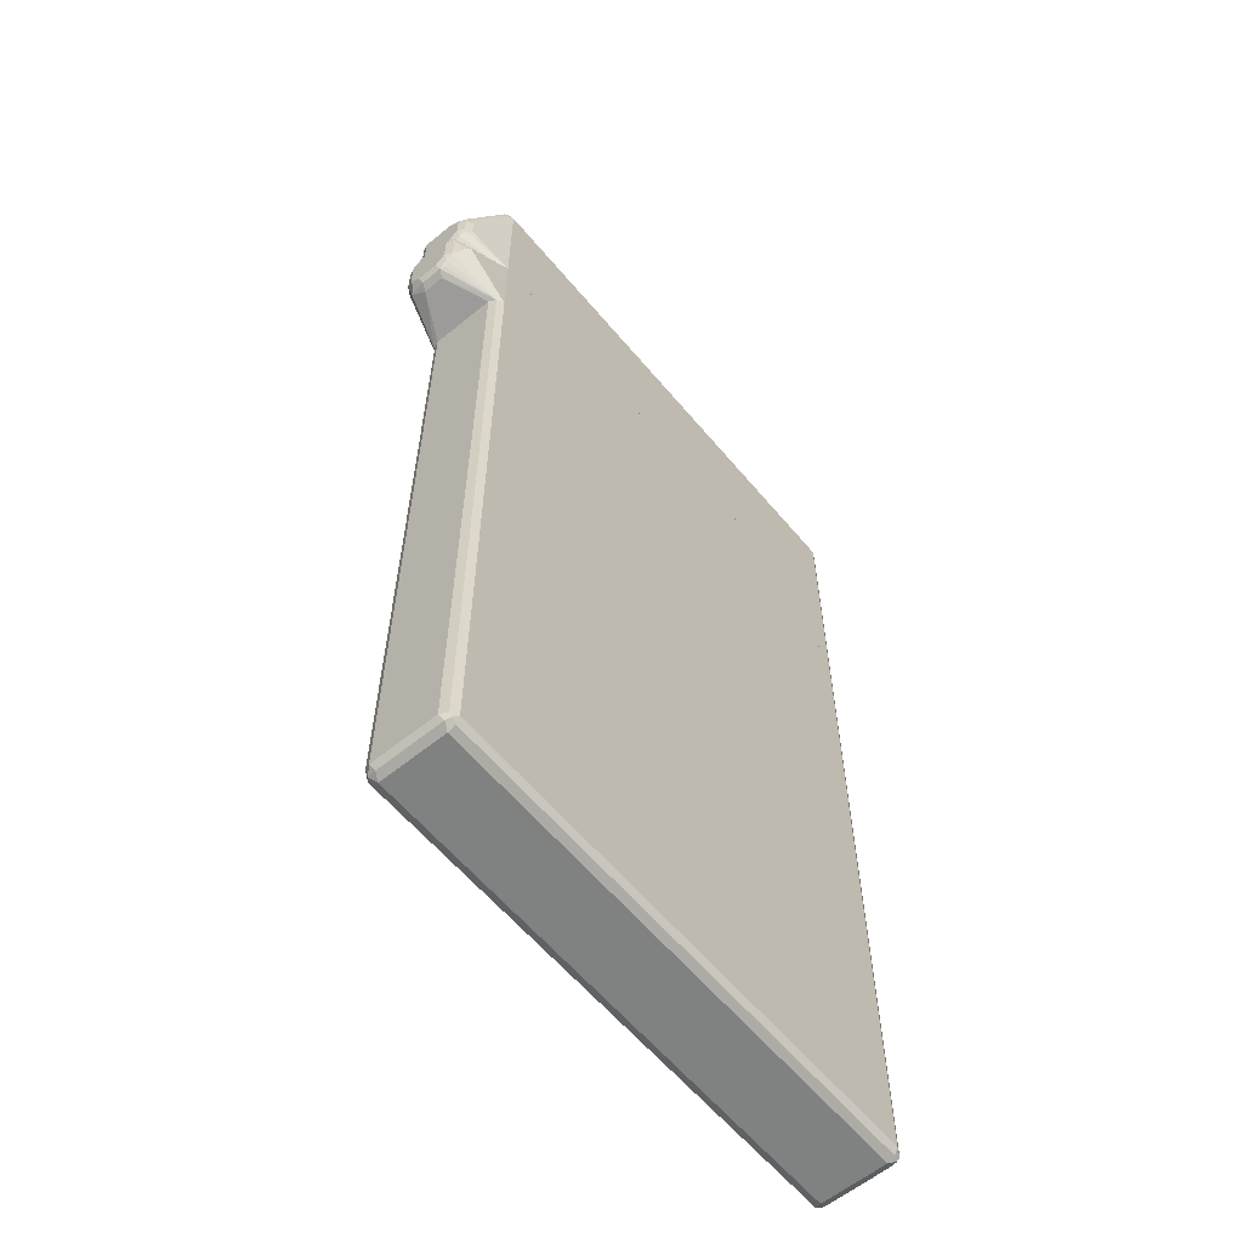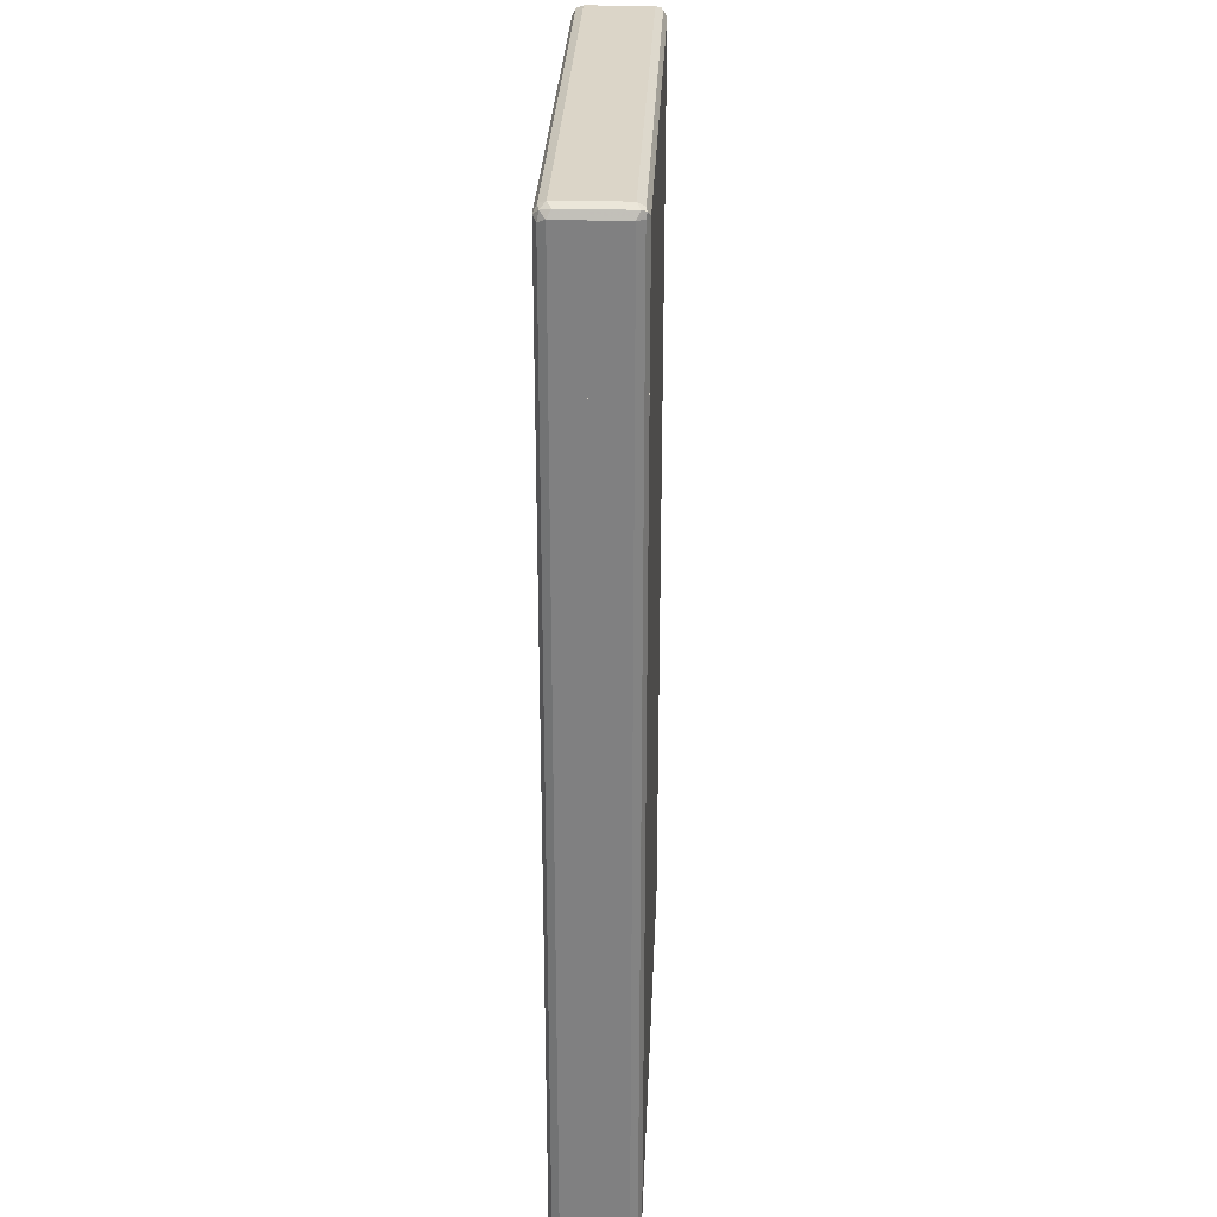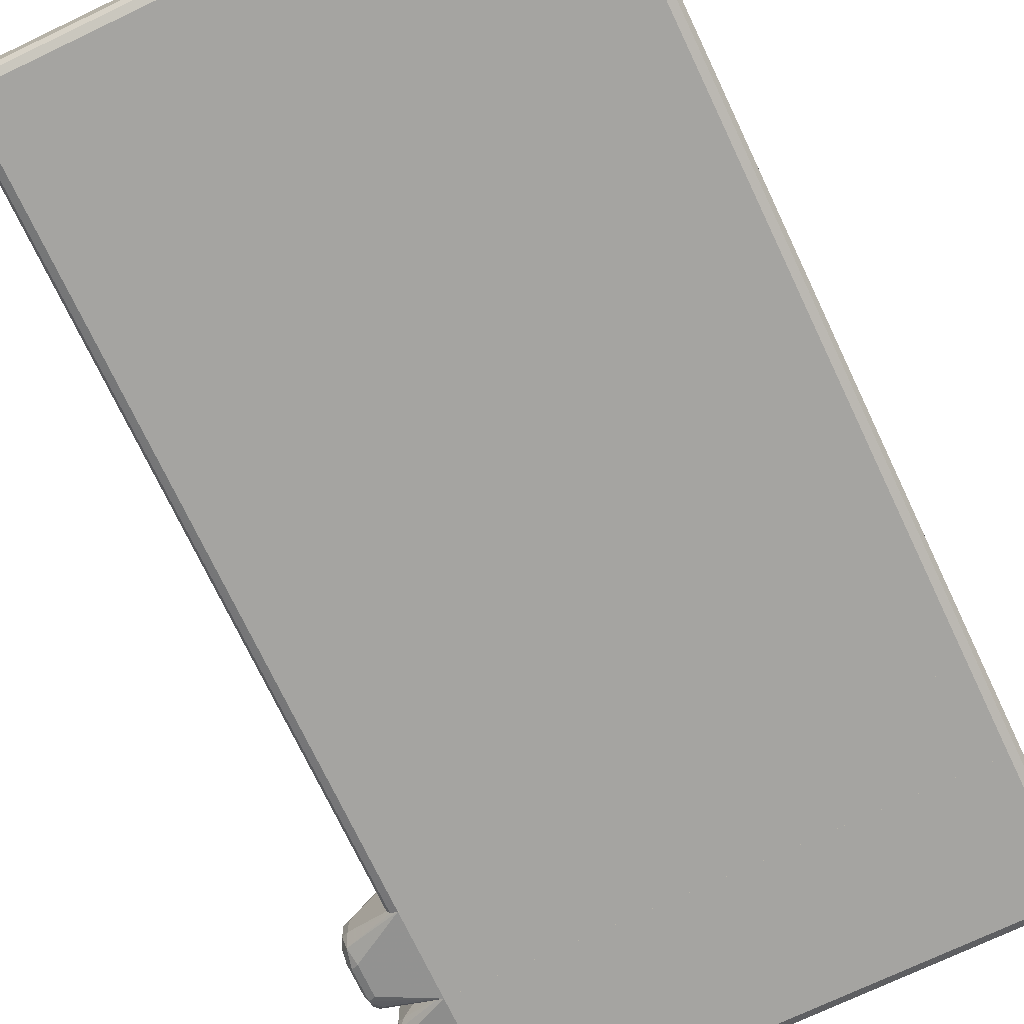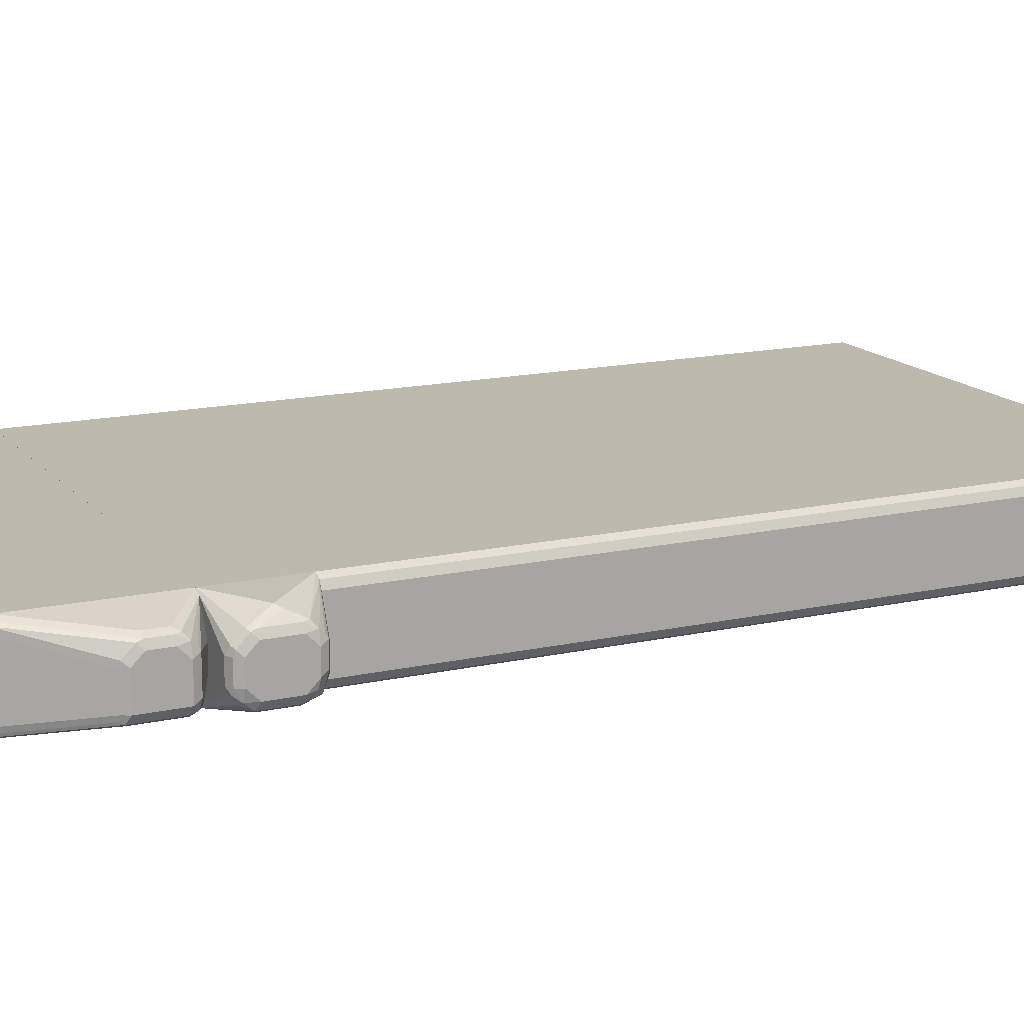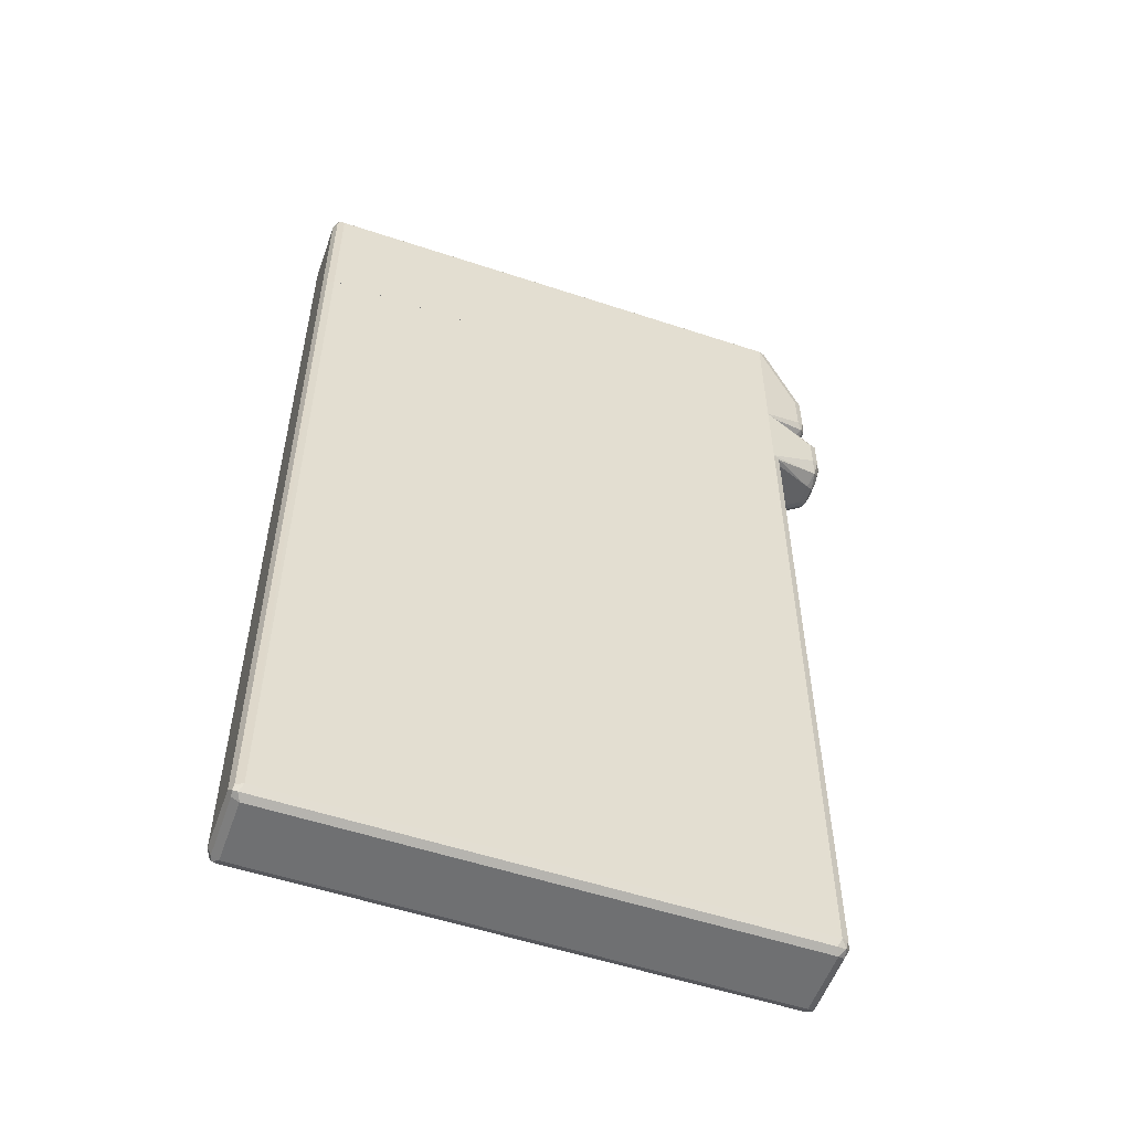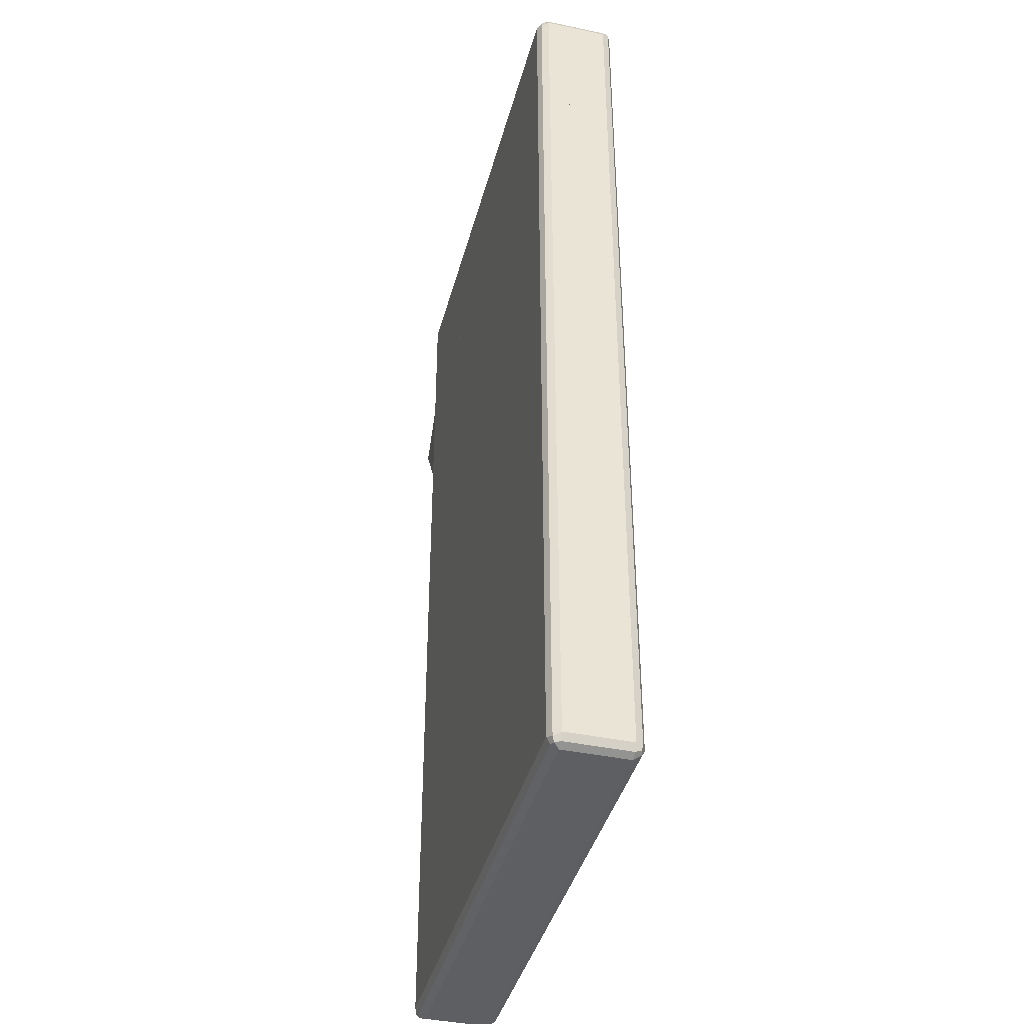
<metadata>
{"format":"obj","ext":"obj","renderer":"f3d","projection":"perspective","resolution":1024,"background":"white","views":[{"elev":-60.3,"azim":-50.3,"up":"+Y"},{"elev":29.6,"azim":92.5,"up":"+Y"},{"elev":-73.3,"azim":25.4,"up":"+Z"},{"elev":15.2,"azim":-115.5,"up":"+Z"},{"elev":-54.9,"azim":160.7,"up":"+Y"},{"elev":-40.3,"azim":75.5,"up":"+Y"}]}
</metadata>
<code>
v -0.4059 -0.8302 -0.05535
v -0.3997 -0.8241 -0.06765
v -0.3966 -0.8394 -0.06457
v -0.3997 -0.8426 -0.0492
v -0.4059 -0.8302 0.05535
v -0.4059 0.4415 -0.05535
v -0.3874 -0.8302 -0.07381
v -0.3997 0.4415 -0.06765
v -0.3889 0.4415 -0.07311
v -0.3813 -0.8426 -0.06765
v -0.3874 -0.8488 -0.05535
v -0.3997 -0.8426 0.0615
v -0.3997 -0.8302 0.06765
v -0.4059 0.4415 0.05535
v 0.4797 -0.8302 -0.07381
v -0.3874 0.4415 -0.07381
v 0.4859 -0.8426 -0.06765
v -0.3874 -0.8488 0.05535
v 0.4797 -0.8488 -0.05535
v -0.3874 -0.8426 0.06765
v -0.3966 -0.8394 0.06918
v -0.3874 -0.8302 0.07381
v -0.3997 0.4415 0.06765
v 0.492 -0.8302 -0.06765
v 0.4797 0.4415 -0.07381
v 0.4911 0.4415 -0.06811
v 0.4935 -0.8394 -0.06457
v 0.492 -0.8426 -0.05535
v 0.4797 -0.8488 0.05535
v 0.4797 -0.8426 0.06765
v 0.4797 -0.8302 0.07381
v -0.3874 0.4415 0.07381
v 0.4982 -0.8302 -0.05535
v 0.492 0.4415 -0.06765
v 0.492 -0.8426 0.05535
v 0.4889 -0.8441 0.06457
v 0.492 -0.8364 0.06765
v 0.4797 0.4415 0.07381
v 0.4982 -0.8302 0.05535
v 0.4982 0.4415 -0.05535
v 0.492 0.4415 0.06765
v 0.4982 0.4415 0.05535
v 0.4797 0.8488 0.05535
v 0.4735 0.8426 0.06765
v 0.4889 0.8395 0.06457
v 0.492 0.8426 0.0492
v 0.4797 0.8488 -0.05535
v -0.3875 0.8488 0.05535
v 0.4797 0.8303 0.07381
v -0.3936 0.8426 0.06765
v 0.492 0.8241 0.06765
v 0.4982 0.8303 0.05535
v 0.492 0.8426 -0.0615
v 0.4889 0.8395 -0.06918
v 0.4797 0.8426 -0.06765
v -0.3875 0.8488 -0.05535
v -0.3997 0.8426 0.05535
v -0.4012 0.8395 0.06457
v 0.4797 0.5905 0.07381
v -0.3875 0.8303 0.07381
v 0.492 0.5905 0.06765
v 0.4982 0.8303 -0.05535
v 0.4982 0.5905 0.05535
v 0.4797 0.8303 -0.07381
v 0.492 0.8303 -0.06765
v -0.3875 0.8426 -0.06765
v -0.3966 0.8441 -0.06457
v -0.3997 0.8426 -0.05535
v -0.4735 0.7135 0.01845
v -0.3997 0.8303 0.06765
v -0.475 0.7104 0.02767
v -0.475 0.6919 0.04612
v -0.3875 0.5905 0.07381
v -0.4613 0.6827 0.05535
v 0.4982 0.5905 -0.05535
v 0.4797 0.5905 -0.07381
v -0.3875 0.8303 -0.07381
v 0.492 0.6089 -0.06765
v -0.3997 0.8365 -0.06765
v -0.4705 0.715 -0.04612
v -0.4735 0.7135 -0.0369
v -0.4797 0.7012 0.01845
v -0.4735 0.6827 0.0492
v -0.4797 0.6827 0.0369
v -0.4613 0.6458 0.05535
v -0.4705 0.6366 0.05073
v -0.3997 0.5905 0.06765
v 0.492 0.5905 -0.06762
v -0.3875 0.5905 -0.07381
v -0.4613 0.7012 -0.05535
v -0.4735 0.7073 -0.0492
v -0.4797 0.7012 -0.0369
v -0.4735 0.6458 0.0492
v -0.4797 0.6458 0.0369
v -0.475 0.6273 0.0392
v -0.4058 0.5905 0.05535
v -0.4705 0.6181 0.03228
v -0.4735 0.6151 0.02459
v -0.3997 0.5905 -0.06765
v -0.4705 0.6181 -0.04612
v -0.4613 0.6273 -0.05535
v -0.4735 0.6335 -0.0492
v -0.4797 0.6273 -0.0369
v -0.4797 0.6273 0.01845
v -0.4242 0.5905 0.01845
v -0.4735 0.6151 -0.03075
v -0.4613 0.6089 0.01845
v -0.4059 0.5905 -0.0553
v -0.4613 0.6089 -0.0369
v -0.4242 0.5905 -0.01845
v 0.4982 0.5905 0.05535
v 0.4982 0.5905 -0.05535
v 0.4919 0.5905 0.06765
v 0.492 0.5905 -0.06762
v 0.4797 0.5905 0.07381
v 0.4825 0.4415 0.07242
v 0.4919 0.4415 0.06765
v 0.4919 0.4415 -0.06765
v 0.4911 0.4415 -0.06811
v 0.4797 0.5905 -0.07381
v 0.4797 0.4415 0.07381
v -0.3874 0.5905 0.07381
v 0.4797 0.4415 -0.07381
v -0.3874 0.5905 -0.07381
v -0.3874 0.4415 0.07381
v -0.3998 0.5905 0.06765
v -0.4858 0.5658 0.0492
v -0.4705 0.5259 0.06918
v -0.3874 0.4415 -0.07381
v -0.4797 0.5535 -0.05535
v -0.4919 0.5597 -0.0492
v -0.4889 0.5674 -0.04612
v -0.4797 0.5781 -0.04304
v -0.3998 0.5905 -0.06765
v -0.4889 0.489 0.05073
v -0.3884 0.4415 0.07334
v -0.4059 0.5905 0.05535
v -0.4797 0.5904 0.01845
v -0.4858 0.5843 0.03075
v -0.4935 0.5628 0.04612
v -0.4919 0.5535 0.0492
v -0.4797 0.5166 0.06226
v -0.3889 0.4415 -0.07311
v -0.4858 0.4736 -0.04304
v -0.4797 0.4982 -0.05535
v -0.4919 0.5043 -0.0492
v -0.4982 0.5535 -0.0369
v -0.4935 0.5743 -0.0369
v -0.4889 0.5858 -0.02767
v -0.4797 0.5904 -0.01845
v -0.4243 0.5905 -0.01845
v -0.4919 0.4982 0.0492
v -0.4935 0.4797 0.0392
v -0.4797 0.4736 0.04304
v -0.3998 0.4415 0.06765
v -0.4243 0.5905 0.01845
v -0.4919 0.5843 0.01845
v -0.4935 0.5812 0.02767
v -0.4982 0.5535 0.0369
v -0.3998 0.4415 -0.06765
v -0.4797 0.4613 -0.01845
v -0.4889 0.4705 -0.02767
v -0.4951 0.4828 -0.03383
v -0.4889 0.489 -0.04612
v -0.4982 0.4982 -0.0369
v -0.4982 0.572 -0.01845
v -0.4919 0.5843 -0.01845
v -0.4982 0.4982 0.0369
v -0.4919 0.4674 0.02459
v -0.4889 0.4705 0.03228
v -0.4982 0.4797 0.01845
v -0.4059 0.4415 0.05535
v -0.4797 0.4613 0.01845
v -0.4982 0.572 0.01845
v -0.4059 0.4415 -0.05535
v -0.4919 0.4674 -0.0123
v -0.4982 0.4797 -0.01845
f 1 2 3
f 1 3 4
f 1 4 12
f 1 12 5
f 1 5 14
f 1 14 6
f 1 6 8
f 1 8 2
f 2 7 3
f 2 8 9
f 2 9 7
f 3 7 10
f 3 10 11
f 3 11 4
f 4 11 18
f 4 18 12
f 5 12 13
f 5 13 23
f 5 23 14
f 6 14 23
f 6 23 32
f 6 32 38
f 6 38 41
f 6 41 42
f 6 42 40
f 6 40 34
f 6 34 26
f 6 26 25
f 6 25 16
f 6 16 9
f 6 9 8
f 7 15 17
f 7 17 10
f 7 9 16
f 7 16 25
f 7 25 15
f 10 17 19
f 10 19 11
f 11 19 29
f 11 29 18
f 12 20 21
f 12 21 13
f 12 18 20
f 13 21 22
f 13 22 32
f 13 32 23
f 15 24 17
f 15 25 26
f 15 26 24
f 17 27 28
f 17 28 19
f 17 24 27
f 18 29 30
f 18 30 20
f 19 28 35
f 19 35 29
f 20 30 31
f 20 31 22
f 20 22 21
f 22 31 38
f 22 38 32
f 24 33 27
f 24 26 34
f 24 34 40
f 24 40 33
f 27 33 28
f 28 33 39
f 28 39 35
f 29 35 36
f 29 36 30
f 30 36 37
f 30 37 31
f 31 37 41
f 31 41 38
f 33 40 42
f 33 42 39
f 35 37 36
f 35 39 37
f 37 39 42
f 37 42 41
f 43 44 45
f 43 45 46
f 43 46 53
f 43 53 47
f 43 47 56
f 43 56 48
f 43 48 50
f 43 50 44
f 44 49 45
f 44 50 60
f 44 60 49
f 45 51 52
f 45 52 46
f 45 49 51
f 46 52 62
f 46 62 53
f 47 53 54
f 47 54 55
f 47 55 66
f 47 66 56
f 48 56 67
f 48 67 68
f 48 68 57
f 48 57 58
f 48 58 50
f 49 59 61
f 49 61 51
f 49 60 73
f 49 73 59
f 50 58 60
f 51 61 63
f 51 63 52
f 52 63 75
f 52 75 62
f 53 62 54
f 54 64 55
f 54 62 65
f 54 65 64
f 55 64 77
f 55 77 66
f 56 66 67
f 57 68 81
f 57 81 69
f 57 69 71
f 57 71 58
f 58 70 60
f 58 71 72
f 58 72 83
f 58 83 70
f 59 73 87
f 59 87 96
f 59 96 105
f 59 105 110
f 59 110 108
f 59 108 99
f 59 99 89
f 59 89 76
f 59 76 88
f 59 88 75
f 59 75 63
f 59 63 61
f 60 70 83
f 60 83 74
f 60 74 85
f 60 85 73
f 62 75 78
f 62 78 65
f 64 65 78
f 64 78 76
f 64 76 89
f 64 89 77
f 66 77 67
f 67 79 91
f 67 91 80
f 67 80 81
f 67 81 68
f 67 77 79
f 69 81 92
f 69 92 82
f 69 82 71
f 71 82 84
f 71 84 72
f 72 84 83
f 73 85 86
f 73 86 87
f 74 83 93
f 74 93 85
f 75 88 78
f 76 78 88
f 77 89 101
f 77 101 90
f 77 90 91
f 77 91 79
f 80 91 92
f 80 92 81
f 82 92 103
f 82 103 104
f 82 104 94
f 82 94 84
f 83 84 94
f 83 94 93
f 85 93 86
f 86 93 95
f 86 95 87
f 87 95 97
f 87 97 98
f 87 98 96
f 89 99 100
f 89 100 101
f 90 101 102
f 90 102 91
f 91 102 103
f 91 103 92
f 93 94 95
f 94 104 95
f 95 104 98
f 95 98 97
f 96 98 105
f 98 104 103
f 98 103 106
f 98 106 109
f 98 109 107
f 98 107 105
f 99 108 109
f 99 109 100
f 100 109 106
f 100 106 103
f 100 103 102
f 100 102 101
f 105 107 109
f 105 109 110
f 108 110 109
f 111 112 114
f 111 114 120
f 111 120 124
f 111 124 134
f 111 134 151
f 111 151 156
f 111 156 137
f 111 137 126
f 111 126 122
f 111 122 115
f 111 115 113
f 111 113 117
f 111 117 42
f 111 42 40
f 111 40 112
f 112 40 114
f 113 115 116
f 113 116 117
f 42 117 116
f 42 116 121
f 42 121 125
f 42 125 136
f 42 136 155
f 42 155 172
f 42 172 175
f 42 175 160
f 42 160 143
f 42 143 129
f 42 129 123
f 42 123 119
f 42 119 118
f 42 118 40
f 40 118 114
f 114 118 119
f 114 119 120
f 115 121 116
f 115 122 125
f 115 125 121
f 119 123 120
f 120 123 129
f 120 129 124
f 122 126 127
f 122 127 128
f 122 128 125
f 124 129 145
f 124 145 130
f 124 130 131
f 124 131 132
f 124 132 133
f 124 133 134
f 125 128 135
f 125 135 136
f 126 137 138
f 126 138 139
f 126 139 127
f 127 139 158
f 127 158 140
f 127 140 128
f 128 140 141
f 128 141 142
f 128 142 135
f 129 143 144
f 129 144 145
f 130 145 146
f 130 146 131
f 131 146 165
f 131 165 147
f 131 147 148
f 131 148 132
f 132 148 133
f 133 148 149
f 133 149 134
f 134 149 150
f 134 150 151
f 135 142 152
f 135 152 153
f 135 153 154
f 135 154 155
f 135 155 136
f 137 156 138
f 138 156 151
f 138 151 150
f 138 150 149
f 138 149 157
f 138 157 158
f 138 158 139
f 140 158 174
f 140 174 159
f 140 159 141
f 141 159 168
f 141 168 152
f 141 152 142
f 143 160 144
f 144 161 162
f 144 162 177
f 144 177 163
f 144 163 165
f 144 165 164
f 144 164 145
f 144 160 161
f 145 164 146
f 146 164 165
f 147 166 148
f 147 165 177
f 147 177 171
f 147 171 168
f 147 168 159
f 147 159 174
f 147 174 166
f 148 167 149
f 148 166 167
f 149 167 157
f 152 168 153
f 153 169 170
f 153 170 154
f 153 168 171
f 153 171 169
f 154 170 155
f 155 170 169
f 155 169 173
f 155 173 172
f 157 167 166
f 157 166 174
f 157 174 158
f 160 175 161
f 161 173 169
f 161 169 176
f 161 176 162
f 161 175 172
f 161 172 173
f 162 176 177
f 163 177 165
f 169 171 177
f 169 177 176

</code>
